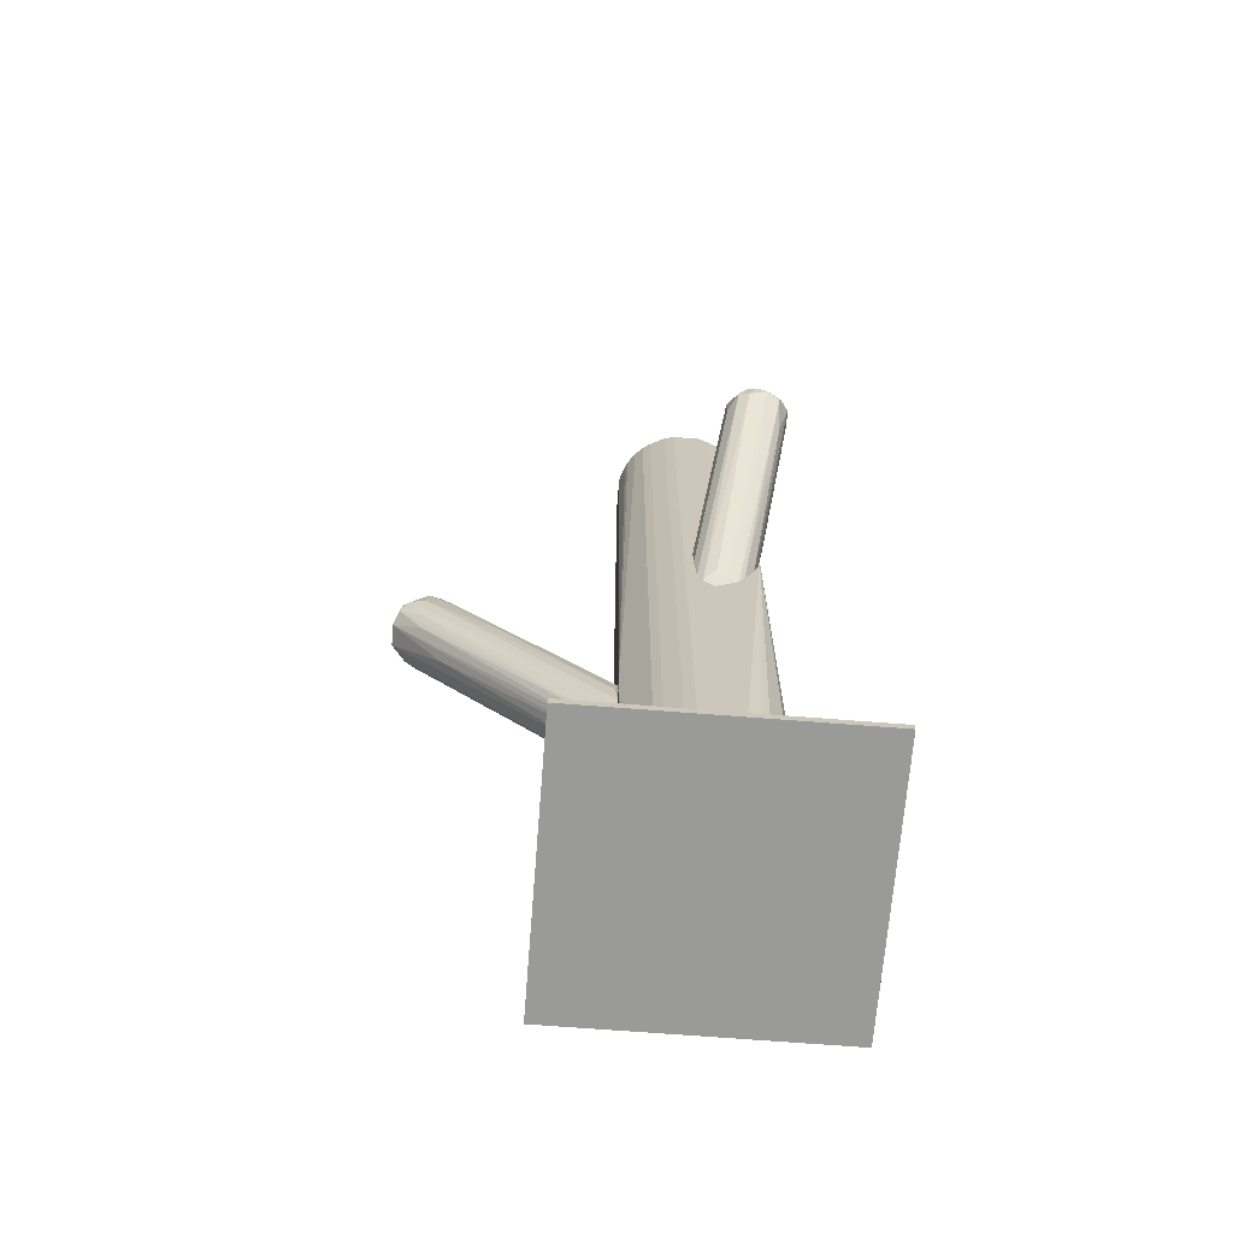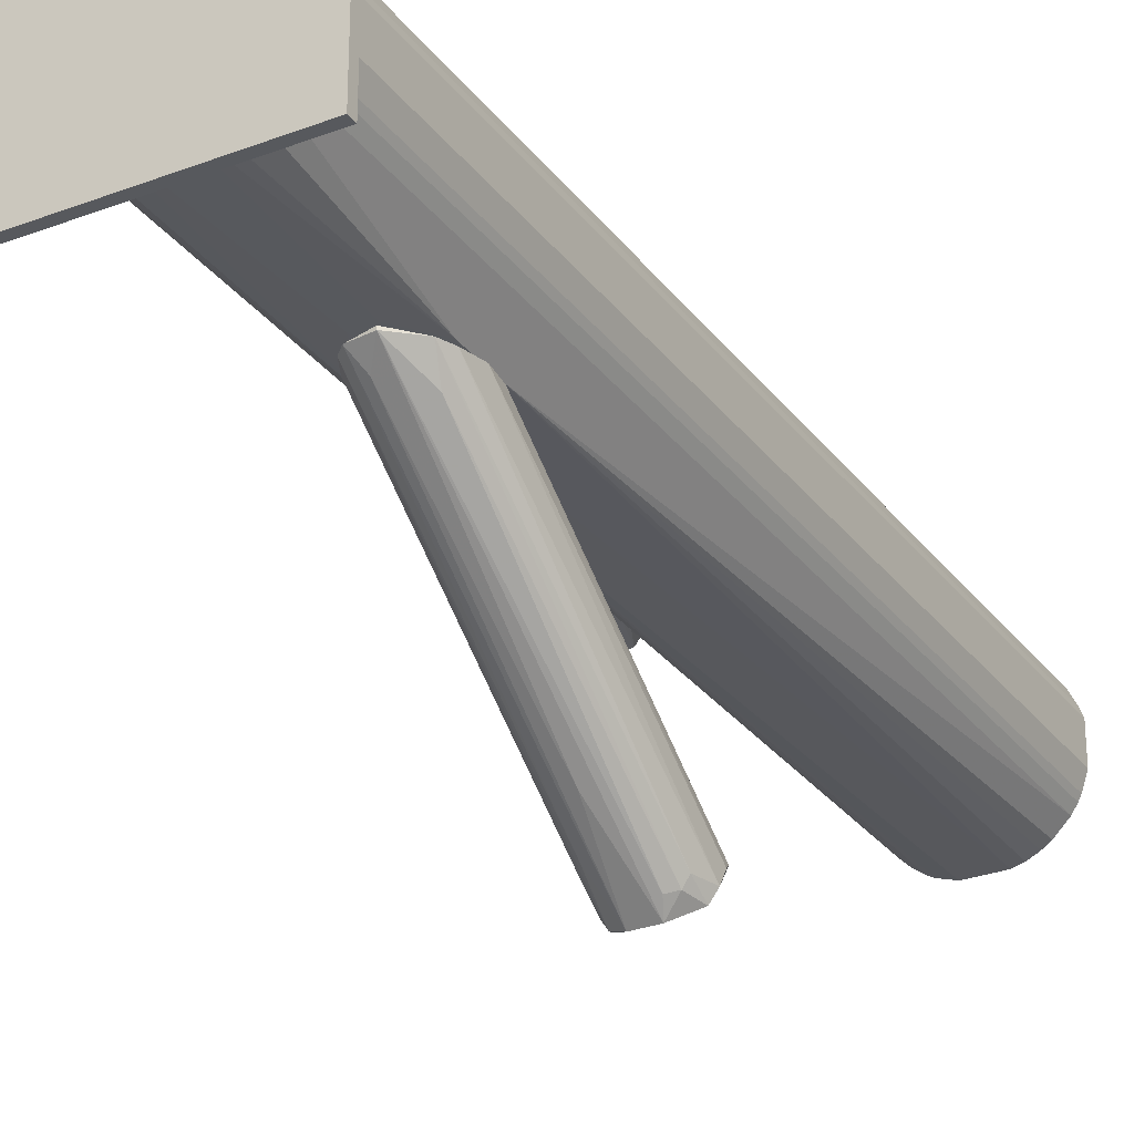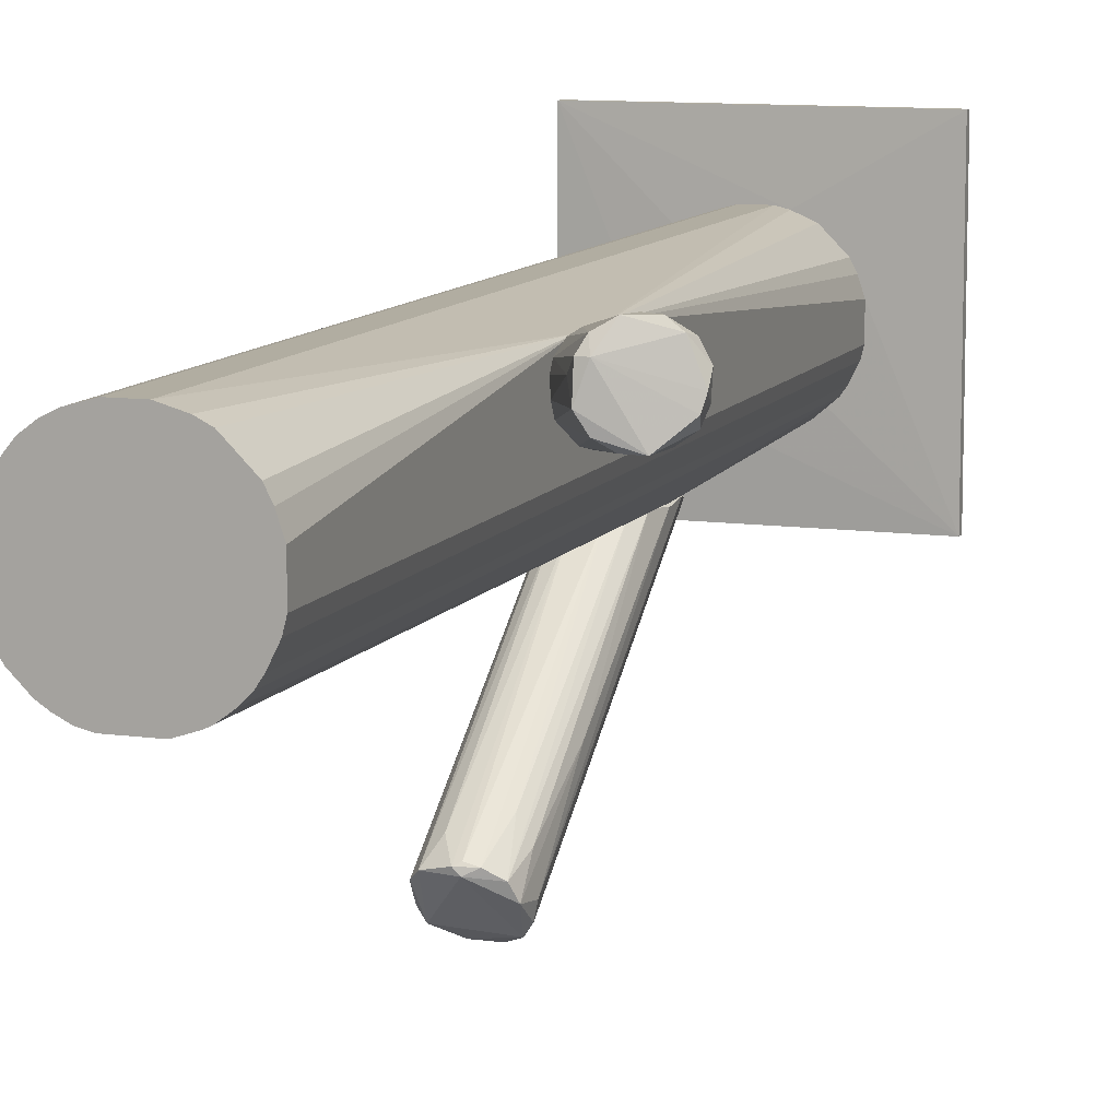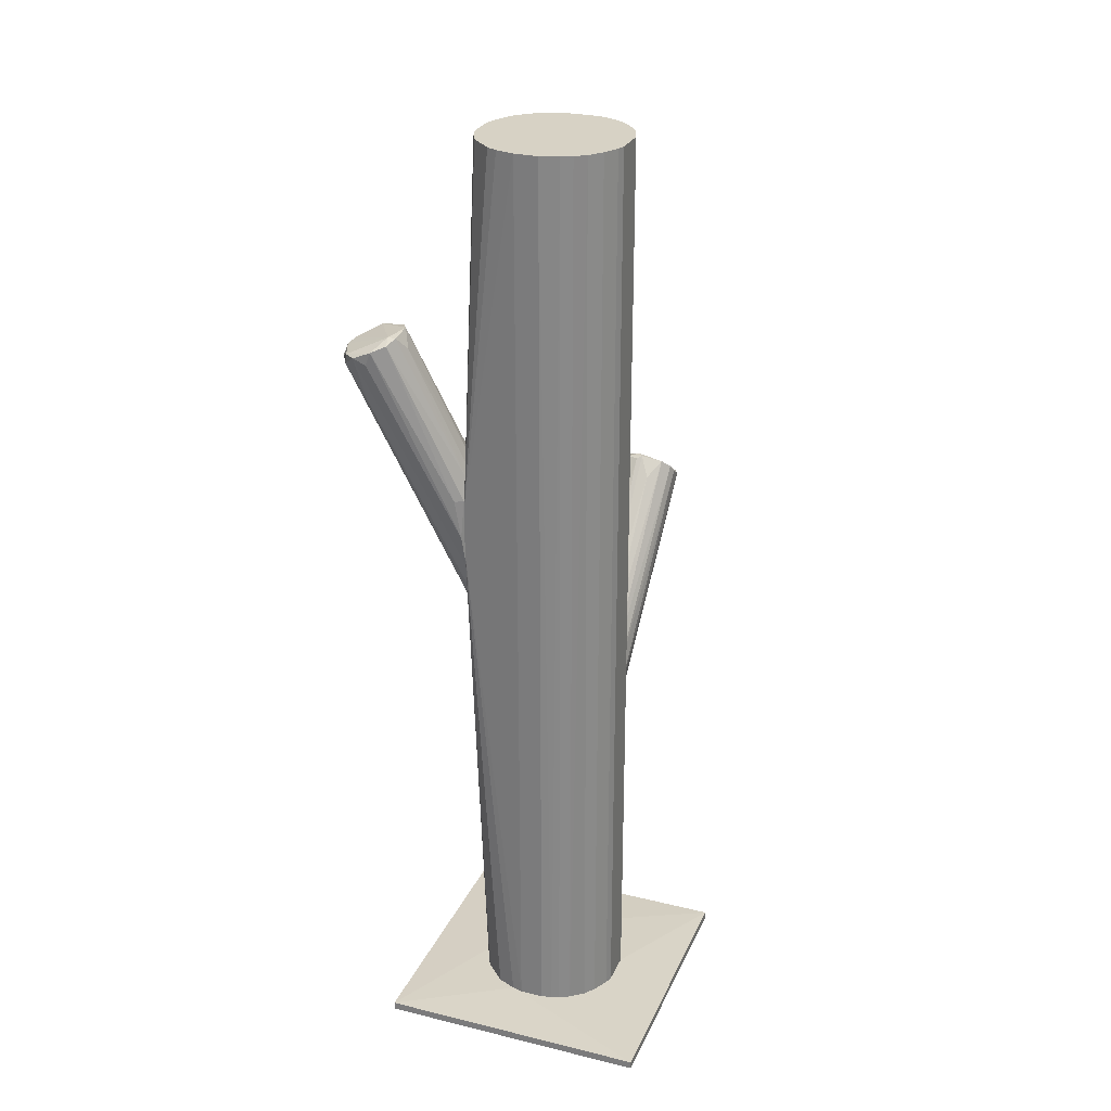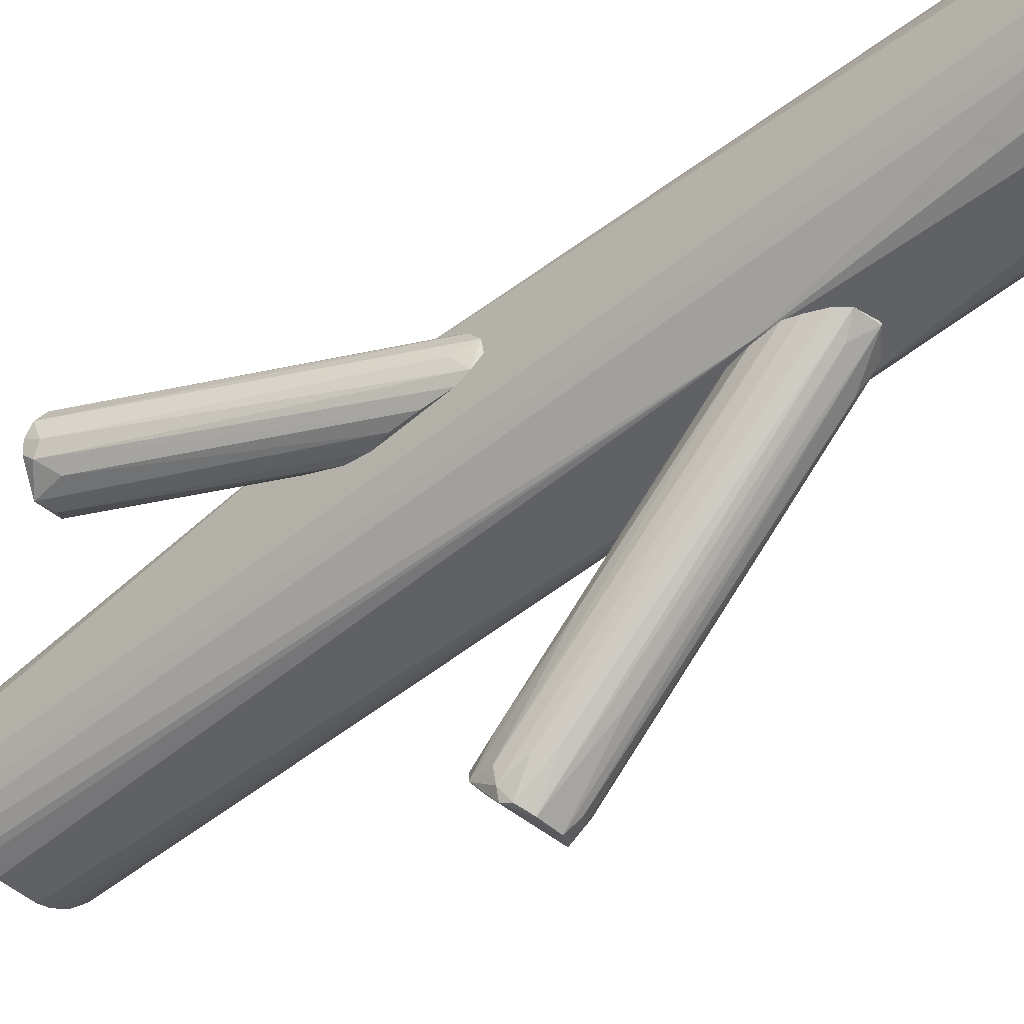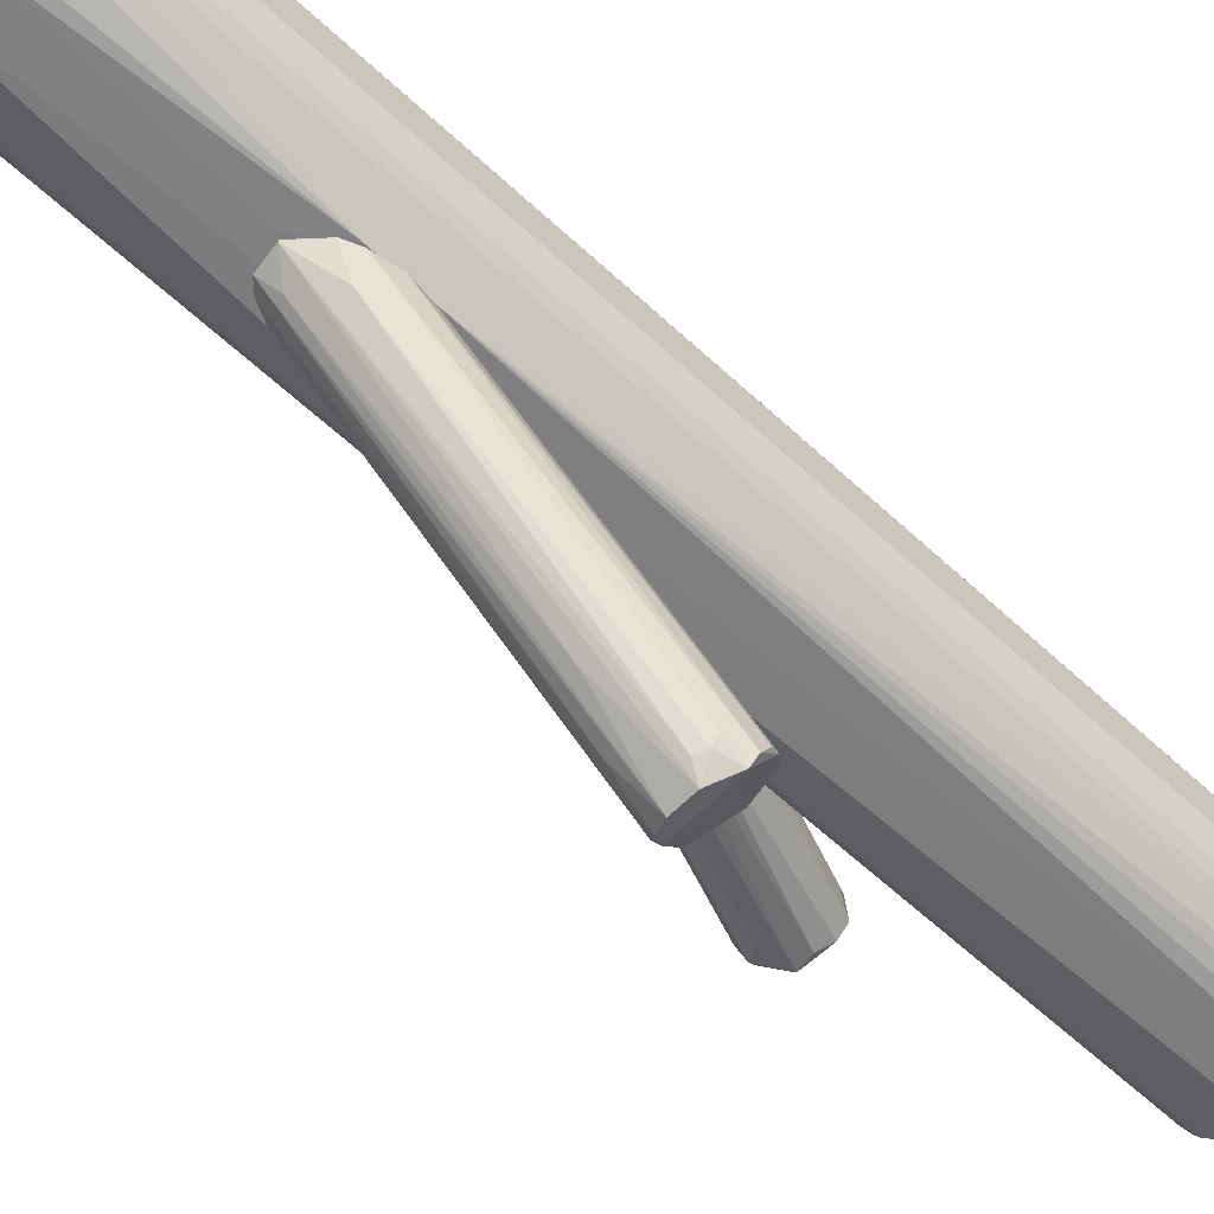
<metadata>
{"format":"obj","ext":"obj","renderer":"f3d","projection":"perspective","resolution":1024,"background":"white","views":[{"elev":-69.2,"azim":85.5,"up":"+Z"},{"elev":-29.0,"azim":-150.5,"up":"+Y"},{"elev":10.4,"azim":19.2,"up":"+Y"},{"elev":27.3,"azim":-159.5,"up":"+Z"},{"elev":-46.1,"azim":133.7,"up":"+Y"},{"elev":-59.7,"azim":-133.8,"up":"+Y"}]}
</metadata>
<code>
o convex_0
v -0.03105 0.01852 -0.1435
v 0.03352 0.06592 -0.1443
v -0.001628 0.04548 -0.1435
v -0.05067 0.06592 -0.1467
v 0.03352 -0.01827 -0.1467
v -0.05067 -0.01827 -0.1467
v 0.03352 -0.01827 -0.1443
v 0.03352 0.06592 -0.1467
v -0.05067 0.06592 -0.1443
v -0.05067 -0.01827 -0.1443
v 0.006548 0.006257 -0.1435
v 0.0139 0.02832 -0.1435
v -0.01388 0.001354 -0.1435
v -0.02452 0.04058 -0.1435
f 3 9 14
f 4 5 6
f 6 5 7
f 5 2 7
f 4 2 8
f 5 4 8
f 2 5 8
f 3 2 9
f 2 4 9
f 4 6 9
f 9 6 10
f 6 7 10
f 1 9 10
f 3 1 11
f 11 7 12
f 2 3 12
f 7 2 12
f 3 11 12
f 10 7 13
f 1 10 13
f 11 1 13
f 7 11 13
f 1 3 14
f 9 1 14
o convex_1
v -0.005715 -0.04198 0.005311
v -0.01553 -0.06569 0.002854
v -0.01716 -0.06242 -0.000413
v -0.002448 -0.000296 -0.07398
v -0.01961 0.000527 -0.05354
v -0.02206 -0.05342 0.01266
v -0.002448 -0.06078 0.006121
v -0.000811 0.000521 -0.05108
v -0.01798 -0.000296 -0.07153
v -0.01226 -0.001112 -0.04209
v -0.01307 -0.04934 0.01676
v -0.02288 -0.05915 0.007759
v -0.01144 -0.000296 -0.07726
v -0.008987 -0.06569 0.002854
v -0.002448 -0.05588 0.01266
v 0.000825 0.000521 -0.06498
v -0.01961 -0.05097 0.01512
v -0.006534 0.000521 -0.04455
v -0.02043 0.000527 -0.06008
v -0.02124 -0.06242 0.006931
v -0.01798 -0.000296 -0.04782
v -0.004898 -0.06405 0.004492
v -0.004898 -0.000296 -0.07643
v -0.004081 -0.05179 0.01429
v -0.000811 -0.0338 -0.01514
v -0.02124 -0.05915 0.001216
v -0.01961 -0.000296 -0.06743
v 5e-06 -0.000296 -0.06907
v -0.01634 -0.006842 -0.06662
v -0.01634 -0.04525 0.01103
v -0.001631 -0.05669 0.006121
v -0.008168 -0.04933 0.01594
v 0.000825 -0.000296 -0.05763
v -0.02288 -0.05506 0.01022
v -0.01144 -0.05015 -0.01678
v -0.01144 0.000527 -0.07726
v -0.01553 -0.001112 -0.04372
v -0.004081 -0.06323 0.00694
v -0.01144 -0.05097 0.01676
v -0.003264 -0.000296 -0.04618
v -0.007351 -0.004386 -0.07234
v -0.002448 -0.0477 0.006121
v -0.01961 -0.0616 0.001216
v -0.005715 -0.05669 -0.006137
v -0.003264 -0.05751 -0.001232
v -0.01144 -0.04852 0.01594
f 46 32 60
f 16 17 27
f 22 19 32
f 20 26 34
f 31 20 34
f 19 20 35
f 20 31 35
f 32 19 35
f 34 26 40
f 26 33 41
f 33 23 41
f 23 40 41
f 40 26 41
f 18 30 42
f 30 21 42
f 27 17 43
f 23 27 43
f 25 24 44
f 31 25 44
f 29 21 45
f 21 30 45
f 39 29 45
f 15 32 46
f 38 15 46
f 30 22 47
f 22 39 47
f 45 30 47
f 39 45 47
f 20 19 48
f 26 20 48
f 19 33 48
f 33 26 48
f 16 27 49
f 28 16 49
f 19 22 50
f 27 23 50
f 30 18 50
f 22 30 50
f 33 19 50
f 23 33 50
f 37 27 50
f 18 37 50
f 24 32 51
f 35 31 51
f 32 35 51
f 44 24 51
f 31 44 51
f 16 28 52
f 21 29 52
f 34 16 52
f 36 21 52
f 28 36 52
f 25 31 53
f 31 34 53
f 29 38 53
f 46 25 53
f 38 46 53
f 52 29 53
f 34 52 53
f 32 15 54
f 22 32 54
f 15 38 54
f 38 22 54
f 27 37 55
f 37 28 55
f 49 27 55
f 28 49 55
f 22 38 56
f 38 29 56
f 29 39 56
f 39 22 56
f 17 16 57
f 16 34 57
f 40 23 57
f 34 40 57
f 43 17 57
f 23 43 57
f 18 36 58
f 36 28 58
f 28 37 58
f 37 18 58
f 36 18 59
f 21 36 59
f 18 42 59
f 42 21 59
f 24 25 60
f 32 24 60
f 25 46 60
o convex_2
v -0.01798 0.04467 0.1467
v -0.01225 0.000527 -0.07802
v -0.006535 0.000527 -0.07802
v -0.01225 0.04631 -0.1435
v 0.01391 0.02832 0.1467
v -0.0286 0.01198 0.1467
v -0.03106 0.02914 -0.1435
v 0.01391 0.01933 -0.1435
v 0.003276 0.003799 0.1467
v 0.01391 0.04222 0.01837
v -0.02288 0.005439 -0.1435
v -0.03106 0.02914 0.1467
v -0.01716 0.002168 0.1467
v 0.003276 0.003799 -0.1435
v -0.004902 0.04631 0.1467
v 0.01064 0.03649 -0.1435
v -0.02533 0.03976 -0.1435
v 0.01064 0.01116 0.1467
v -0.03106 0.01852 -0.1435
v -0.001632 0.04549 -0.1435
v -0.01961 0.000532 -0.05433
v -0.02778 0.03649 0.1467
v 0.000824 0.000532 -0.05842
v 0.008998 0.008706 -0.1435
v 0.004094 0.04304 0.1467
v -0.003264 0.001348 0.1467
v -0.01389 0.001348 -0.1435
v 0.01391 0.01933 0.1467
v -0.0286 0.01198 -0.1435
v -0.03106 0.01852 0.1467
v 0.01391 0.02832 -0.1435
v -0.01798 0.04467 -0.1435
v -0.02452 0.04058 0.1467
v 0.01064 0.03649 0.1467
v -0.02288 0.005439 0.1467
v -0.01225 0.04631 0.1467
v 0.004094 0.04304 -0.1435
v 0.01309 0.01606 -0.1435
v 0.008998 0.008706 0.1467
v -0.003264 0.001348 -0.1435
v -0.004902 0.04631 -0.1435
v -0.03024 0.03159 -0.1435
v -0.02125 0.04303 -0.1435
v 0.01391 0.04222 0.03308
v -0.01389 0.001348 0.1467
v -0.02697 0.009521 0.1467
v -0.02697 0.009521 -0.1435
v -0.02778 0.03649 -0.1435
v 0.01309 0.01606 0.1467
v -0.02942 0.01361 -0.1435
v -0.02125 0.04303 0.1467
v -0.01961 0.000532 -0.06822
v 0.01064 0.01116 -0.1435
v -0.03024 0.03159 0.1467
v 0.000824 0.04467 0.1467
v -0.01716 0.002168 -0.1435
v 0.01227 0.03323 -0.1435
v 0.006546 0.006255 0.1467
v -0.02942 0.01361 0.1467
v -0.01552 0.04549 -0.1435
v 0.01227 0.03323 0.1467
v -0.007353 0.000527 -0.04532
v -0.02043 0.003799 0.1467
v 0.001639 0.002983 0.1467
f 86 83 124
f 65 61 66
f 67 64 68
f 65 66 69
f 65 68 70
f 67 68 71
f 66 61 72
f 69 66 73
f 71 68 74
f 61 65 75
f 68 64 76
f 64 67 77
f 65 69 78
f 67 71 79
f 72 67 79
f 76 64 80
f 72 61 82
f 74 68 84
f 83 74 84
f 75 65 85
f 69 73 86
f 63 62 87
f 71 74 87
f 68 65 88
f 65 78 88
f 79 71 89
f 66 72 90
f 72 79 90
f 70 68 91
f 68 76 91
f 64 77 92
f 82 61 93
f 77 82 93
f 85 65 94
f 73 66 95
f 61 75 96
f 75 64 96
f 70 76 97
f 80 70 97
f 76 80 97
f 84 68 98
f 68 88 98
f 78 69 99
f 84 78 99
f 83 84 99
f 83 63 100
f 74 83 100
f 63 87 100
f 87 74 100
f 64 75 101
f 75 70 101
f 80 64 101
f 70 80 101
f 67 72 102
f 77 67 102
f 61 92 103
f 92 77 103
f 77 93 103
f 65 70 104
f 70 75 104
f 85 94 104
f 73 81 105
f 86 73 105
f 66 89 106
f 95 66 106
f 81 95 106
f 89 71 107
f 106 89 107
f 81 106 107
f 82 77 108
f 77 102 108
f 102 82 108
f 88 78 109
f 78 98 109
f 98 88 109
f 89 66 110
f 79 89 110
f 90 79 110
f 93 61 111
f 61 103 111
f 103 93 111
f 62 81 112
f 87 62 112
f 107 71 112
f 81 107 112
f 78 84 113
f 84 98 113
f 98 78 113
f 72 82 114
f 102 72 114
f 82 102 114
f 75 85 115
f 104 75 115
f 85 104 115
f 71 87 116
f 87 112 116
f 112 71 116
f 76 70 117
f 70 91 117
f 91 76 117
f 69 83 118
f 99 69 118
f 83 99 118
f 66 90 119
f 110 66 119
f 90 110 119
f 92 61 120
f 64 92 120
f 61 96 120
f 96 64 120
f 94 65 121
f 65 104 121
f 104 94 121
f 62 63 122
f 81 62 122
f 63 83 122
f 83 86 122
f 105 81 122
f 86 105 122
f 81 73 123
f 73 95 123
f 95 81 123
f 83 69 124
f 69 86 124
o convex_3
v 0.01391 0.0226 0.0233
v 0.05069 0.0414 0.08216
v 0.04987 0.03813 0.08297
v 0.03271 0.0463 0.08786
v 0.01473 0.0365 -0.000404
v 0.04415 0.05203 0.08216
v 0.01391 0.04222 0.03638
v 0.01473 0.02424 -0.003671
v 0.04333 0.03241 0.08624
v 0.01391 0.02996 0.0421
v 0.03516 0.03487 0.08786
v 0.05069 0.04467 0.0797
v 0.01391 0.0414 0.01349
v 0.03843 0.05203 0.08461
v 0.01554 0.02178 0.008591
v 0.04906 0.03568 0.08051
v 0.01473 0.03078 -0.006131
v 0.04824 0.04876 0.07889
v 0.01391 0.03731 0.04454
v 0.03271 0.03895 0.0887
v 0.04987 0.03895 0.07806
v 0.01391 0.02424 0.03067
v 0.01473 0.04304 0.02412
v 0.01473 0.03976 0.006957
v 0.03843 0.03241 0.08542
v 0.01391 0.02751 -0.006131
v 0.04415 0.03241 0.07725
v 0.03434 0.04958 0.08624
v 0.01554 0.02178 0.01676
v 0.03516 0.0463 0.08786
v 0.01718 0.02833 -0.000404
v 0.01473 0.03487 -0.002855
v 0.01391 0.03976 0.04291
v 0.0417 0.04876 0.06826
v 0.01473 0.0226 0.000413
v 0.04007 0.05203 0.08051
v 0.01636 0.04385 0.03638
v 0.04742 0.04958 0.08216
v 0.03026 0.04304 0.08378
v 0.01554 0.03405 0.04863
f 144 163 164
f 131 125 134
f 125 131 137
f 127 133 140
f 131 134 143
f 135 133 144
f 134 135 144
f 126 127 145
f 136 126 145
f 127 140 145
f 140 132 145
f 134 125 146
f 135 134 146
f 137 131 147
f 129 137 148
f 137 130 148
f 125 133 149
f 133 135 149
f 146 125 149
f 135 146 149
f 125 137 150
f 141 132 150
f 140 133 151
f 139 140 151
f 133 125 153
f 125 139 153
f 151 133 153
f 139 151 153
f 127 126 154
f 133 127 154
f 128 144 154
f 144 133 154
f 152 128 154
f 138 152 154
f 141 136 155
f 132 141 155
f 136 145 155
f 145 132 155
f 137 129 156
f 136 141 156
f 129 142 156
f 142 136 156
f 150 137 156
f 141 150 156
f 131 143 157
f 128 152 157
f 152 131 157
f 142 129 158
f 130 142 158
f 129 148 158
f 148 130 158
f 139 125 159
f 140 139 159
f 132 140 159
f 125 150 159
f 150 132 159
f 130 137 160
f 138 130 160
f 137 147 160
f 147 138 160
f 147 131 161
f 138 147 161
f 131 152 161
f 152 138 161
f 126 136 162
f 130 138 162
f 142 130 162
f 136 142 162
f 154 126 162
f 138 154 162
f 144 128 163
f 128 157 163
f 157 143 163
f 143 134 164
f 134 144 164
f 163 143 164

</code>
